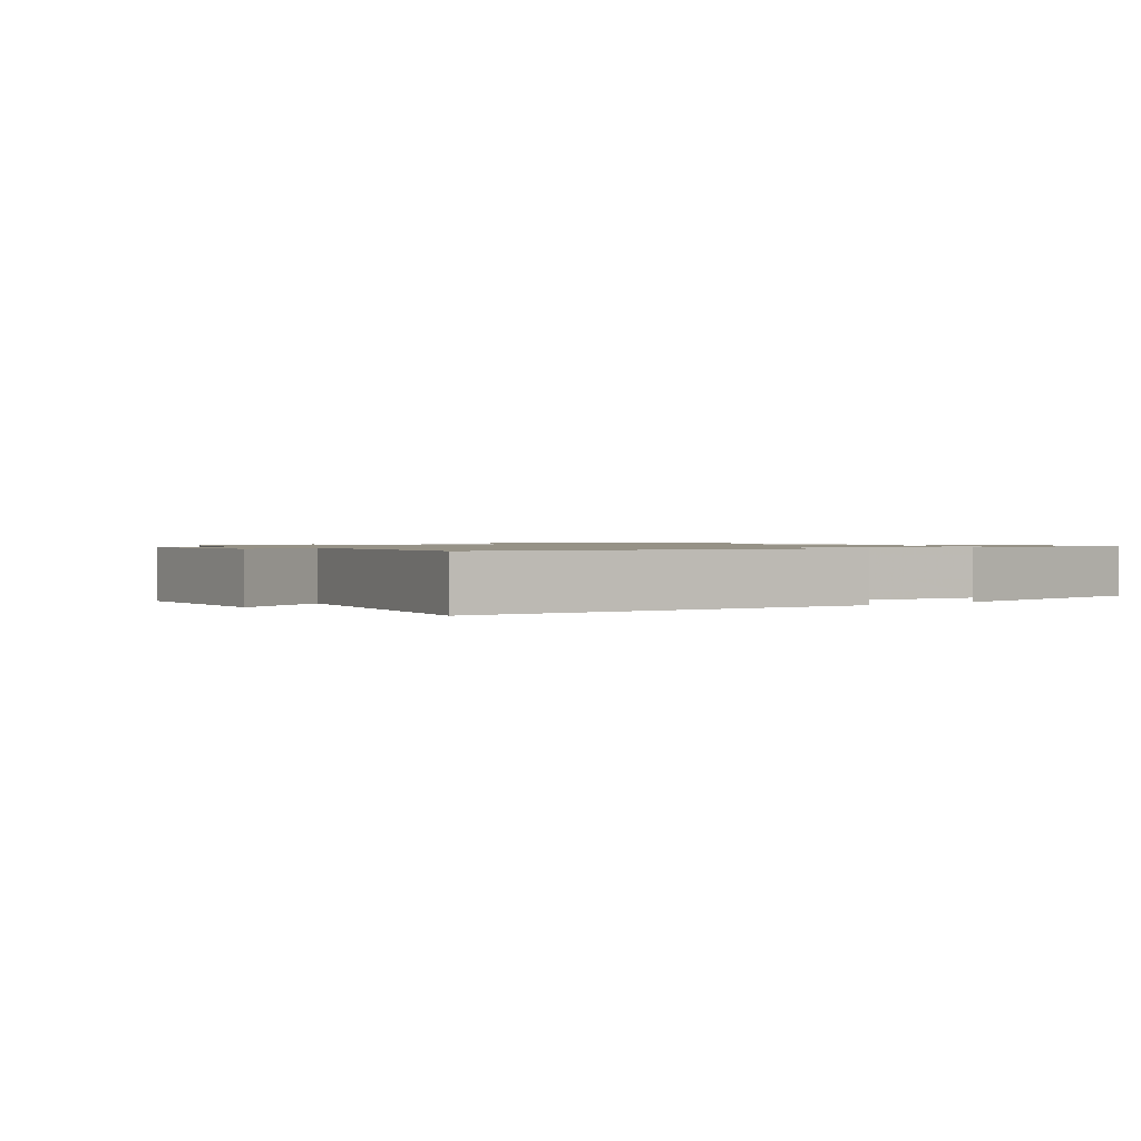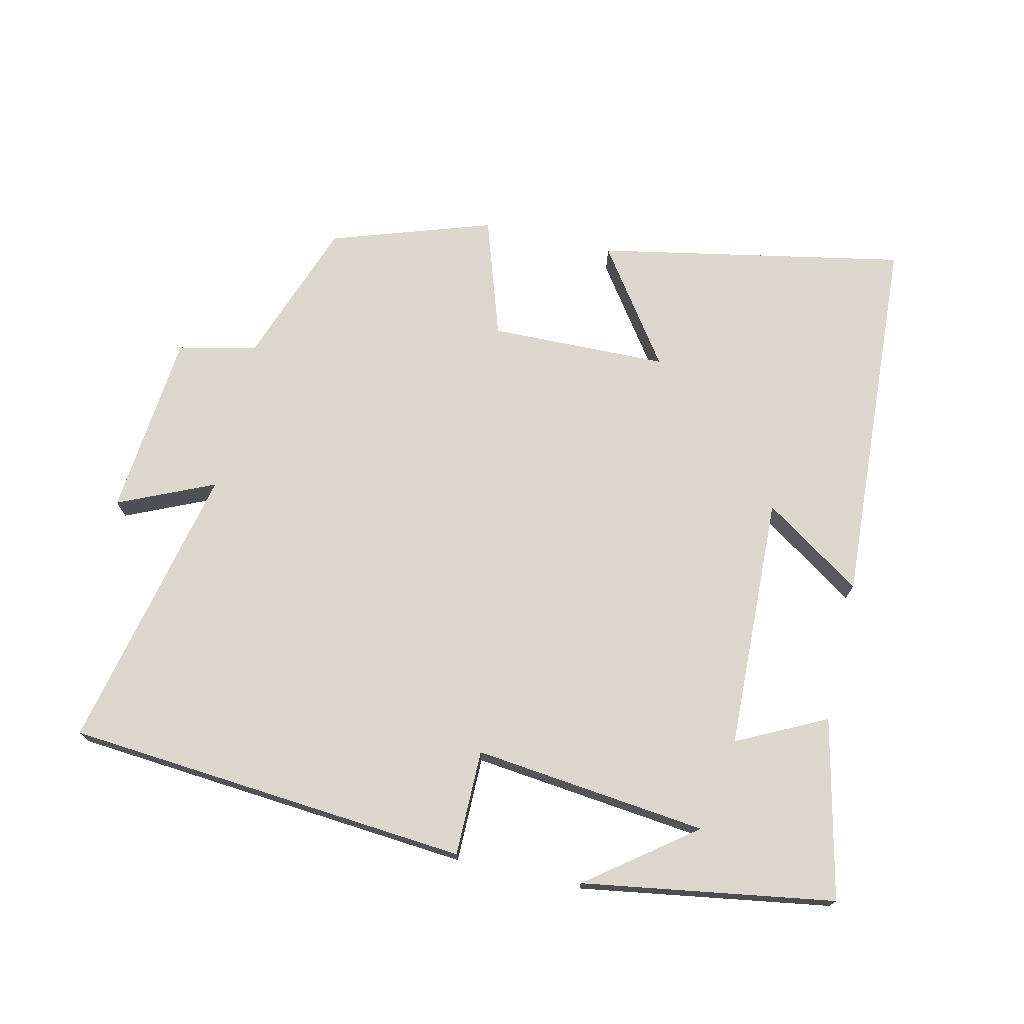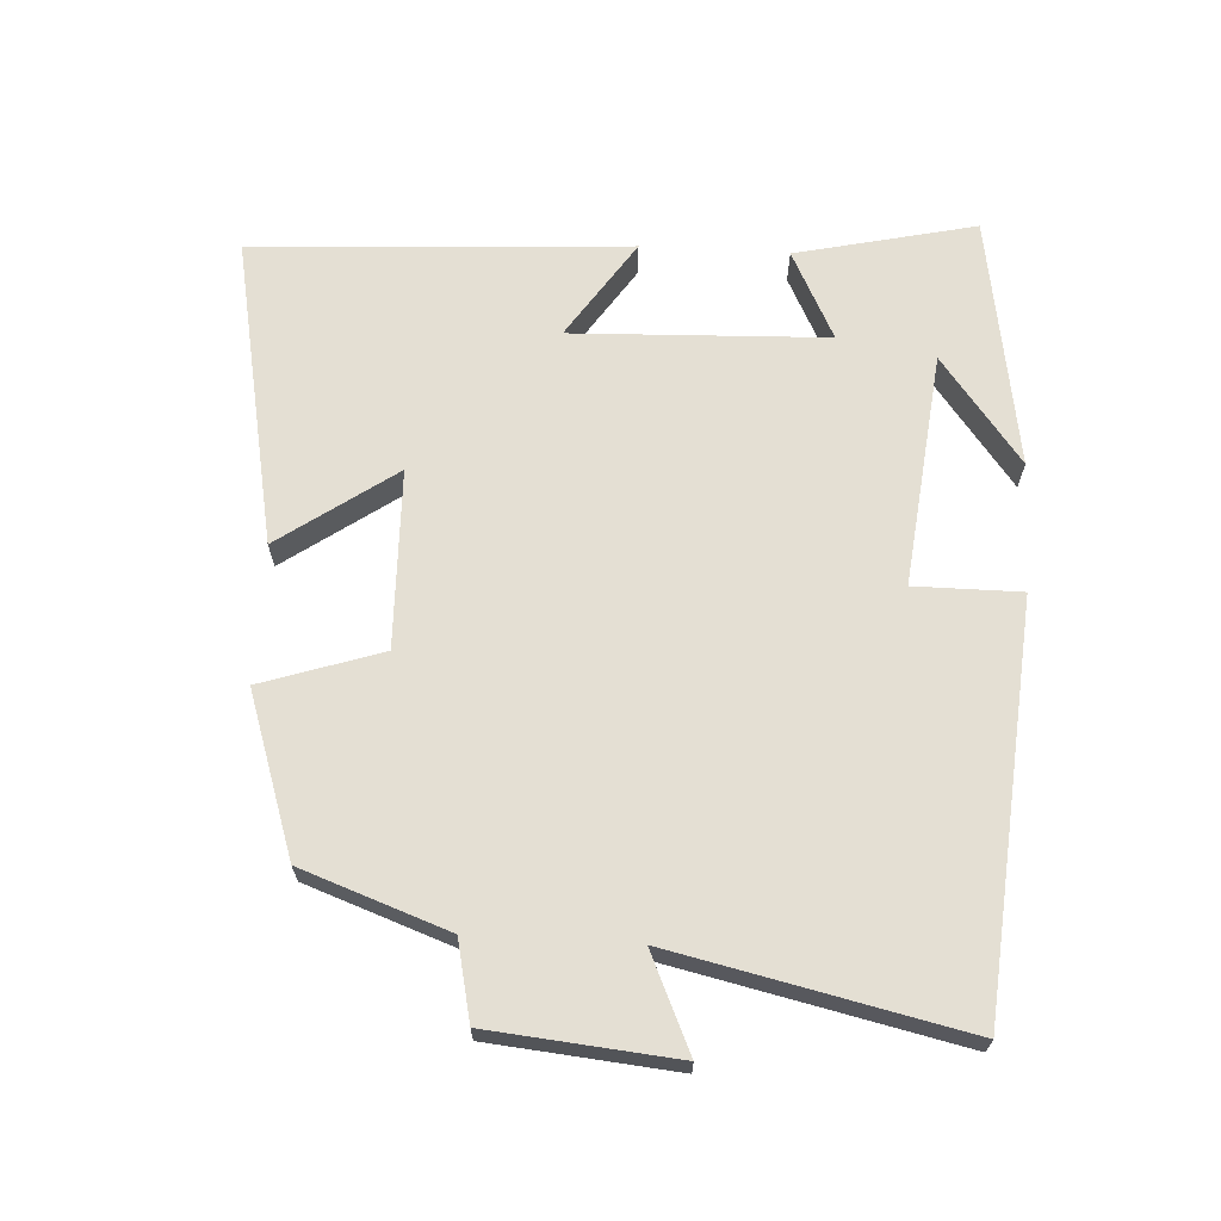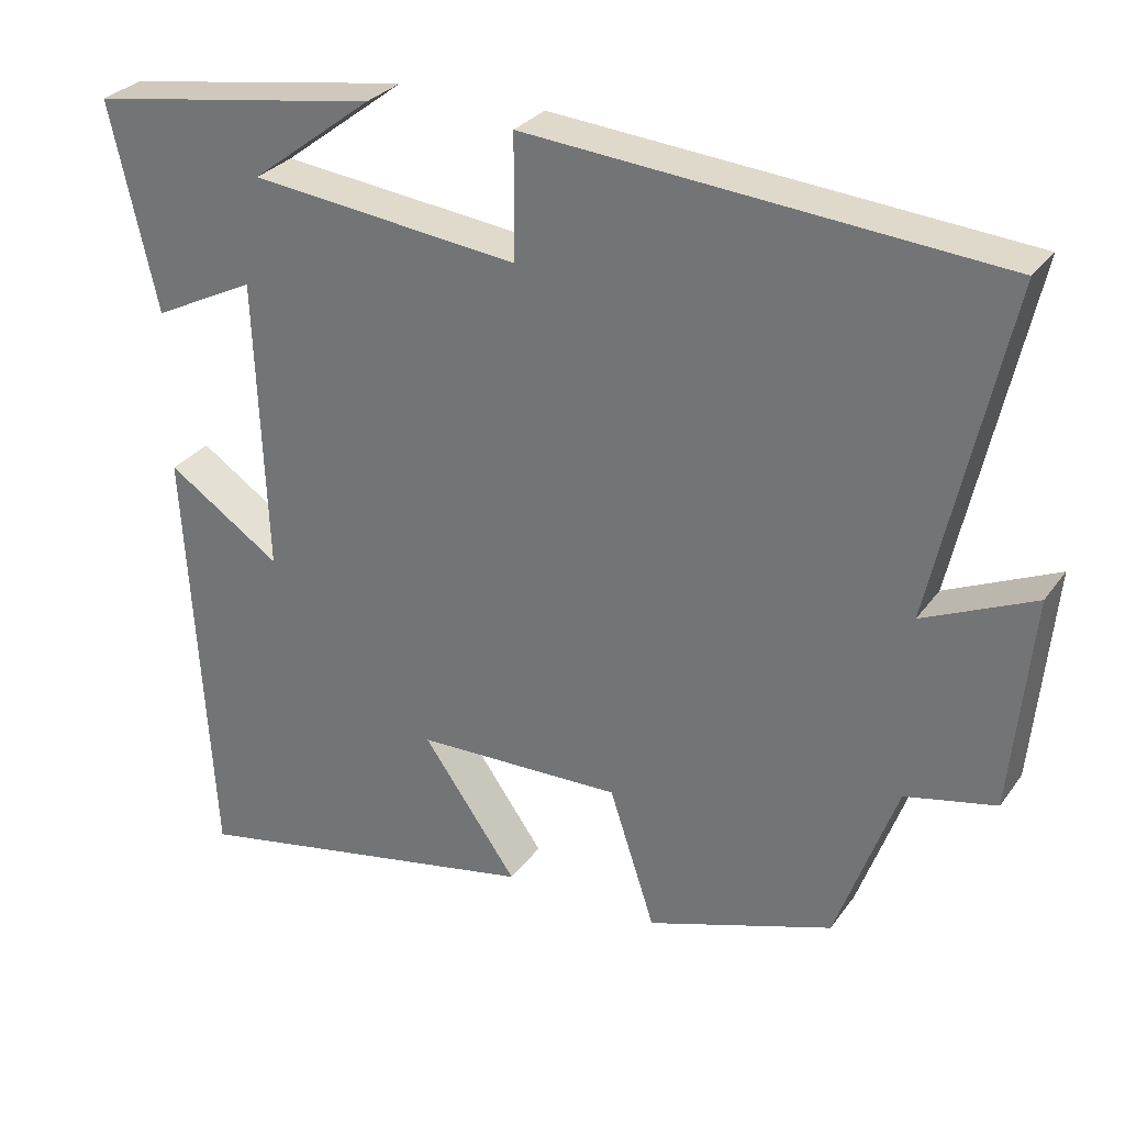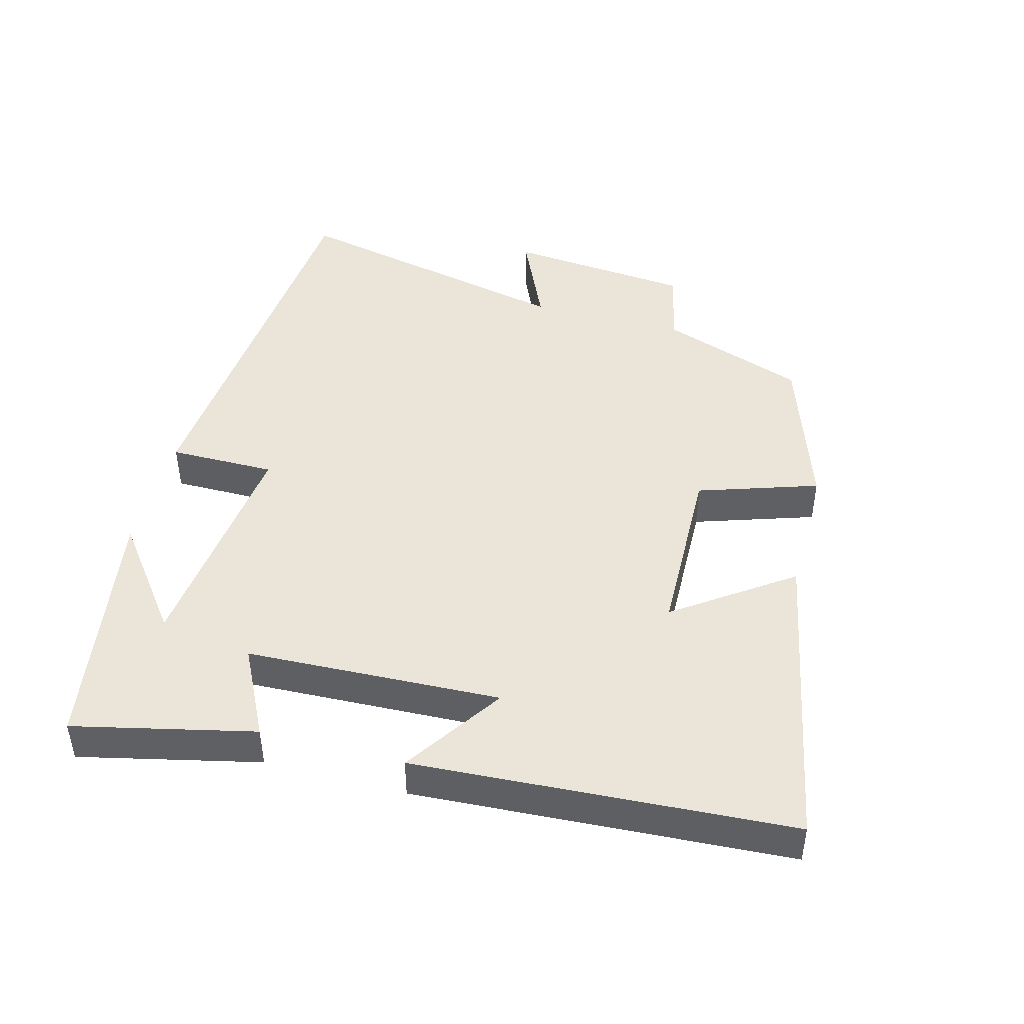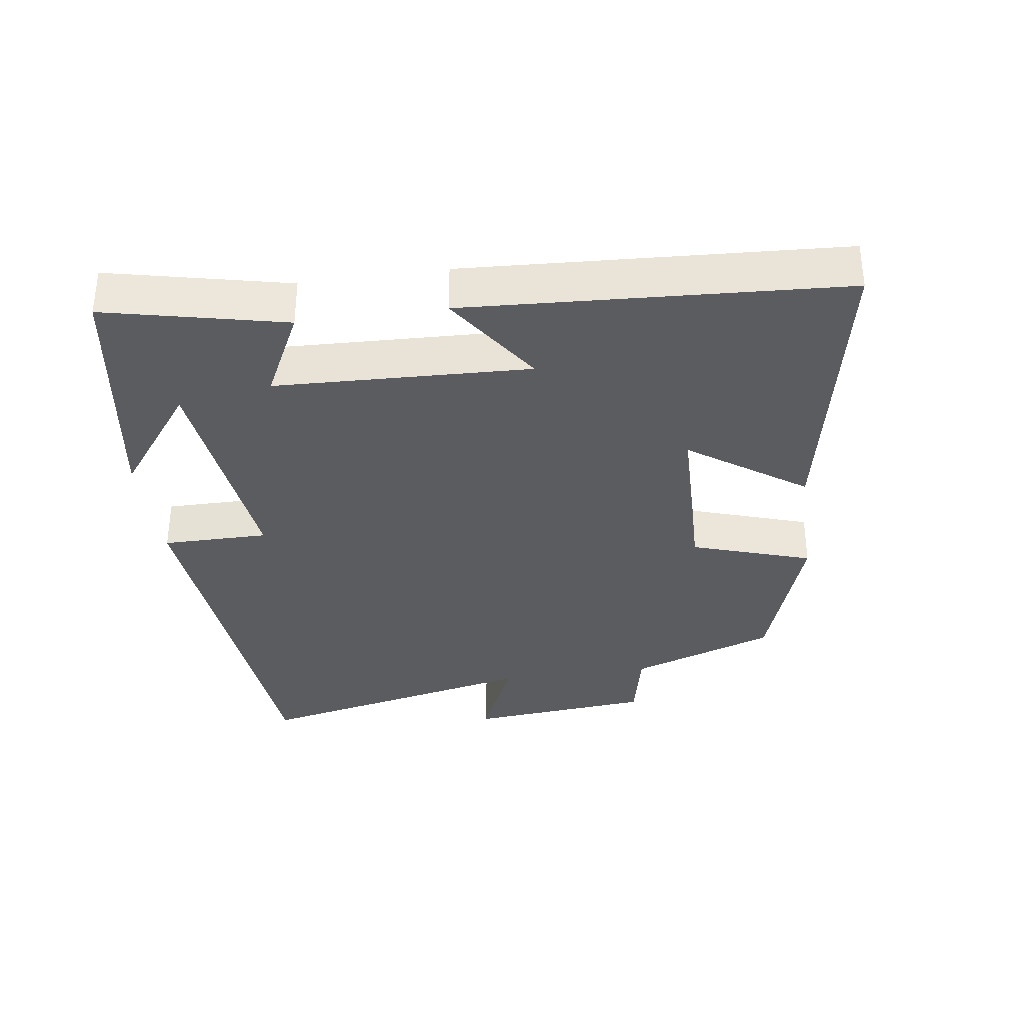
<metadata>
{"format":"obj","ext":"obj","renderer":"f3d","projection":"perspective","resolution":1024,"background":"white","views":[{"elev":1.1,"azim":-38.0,"up":"+Y"},{"elev":73.1,"azim":13.0,"up":"+Y"},{"elev":66.6,"azim":-86.8,"up":"+Y"},{"elev":29.3,"azim":-151.2,"up":"+Z"},{"elev":45.4,"azim":104.9,"up":"+Y"},{"elev":-34.5,"azim":98.1,"up":"+Y"}]}
</metadata>
<code>
v 0.468 0.07 -0.588
v 0.014 0.07 -0.5
v 0.134 0.07 -0.33
v -0.128 0.07 -0.324
v -0.186 0.07 -0.5
v -0.423 0.07 -0.421
v -0.5 0.07 -0.207
v -0.615 0.07 -0.182
v -0.641 0.07 0.09
v -0.5 0.07 0.027
v -0.594 0.07 0.451
v 0.001 0.07 0.5
v 0.001 0.07 0.344
v 0.345 0.07 0.382
v 0.189 0.07 0.5
v 0.56 0.07 0.441
v 0.5 0.07 0.177
v 0.369 0.07 0.242
v 0.355 0.07 -0.132
v 0.5 0.07 -0.035
v 0.468 0 -0.588
v 0.014 0 -0.5
v 0.134 0 -0.33
v -0.128 0 -0.324
v -0.186 0 -0.5
v -0.423 0 -0.421
v -0.5 0 -0.207
v -0.615 0 -0.182
v -0.641 0 0.09
v -0.5 0 0.027
v -0.594 0 0.451
v 0.001 0 0.5
v 0.001 0 0.344
v 0.345 0 0.382
v 0.189 0 0.5
v 0.56 0 0.441
v 0.5 0 0.177
v 0.369 0 0.242
v 0.355 0 -0.132
v 0.5 0 -0.035
f 19 20 1 2
f 16 17 18
f 14 15 16
f 14 16 18
f 13 14 18 19
f 10 11 12 13
f 7 8 9 10
f 4 5 6 7
f 3 4 7 10
f 19 2 3
f 3 10 13 19
f 22 21 40 39
f 38 37 36
f 36 35 34
f 38 36 34
f 39 38 34 33
f 33 32 31 30
f 30 29 28 27
f 27 26 25 24
f 30 27 24 23
f 23 22 39
f 39 33 30 23
f 1 21 22 2
f 2 22 23 3
f 3 23 24 4
f 4 24 25 5
f 5 25 26 6
f 6 26 27 7
f 7 27 28 8
f 8 28 29 9
f 9 29 30 10
f 10 30 31 11
f 11 31 32 12
f 12 32 33 13
f 13 33 34 14
f 14 34 35 15
f 15 35 36 16
f 16 36 37 17
f 17 37 38 18
f 18 38 39 19
f 19 39 40 20
f 20 40 21 1

</code>
